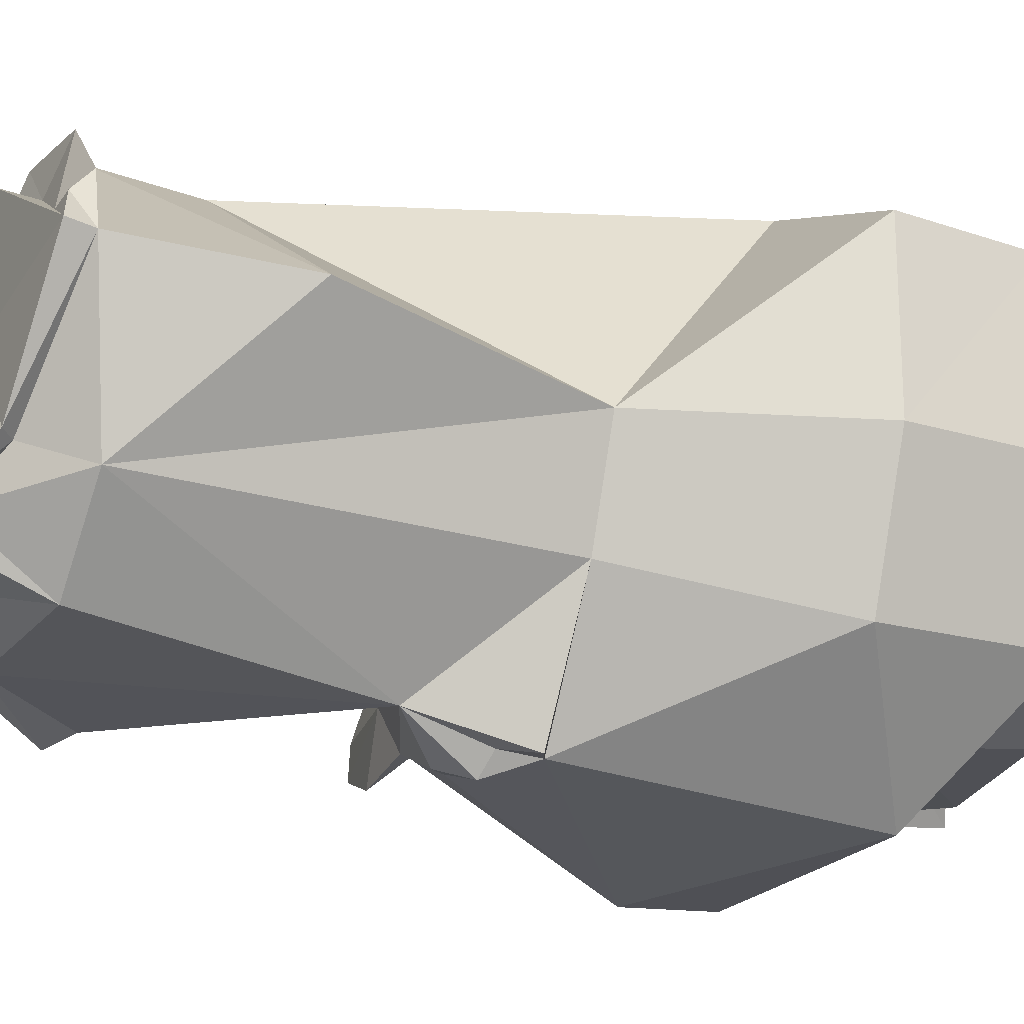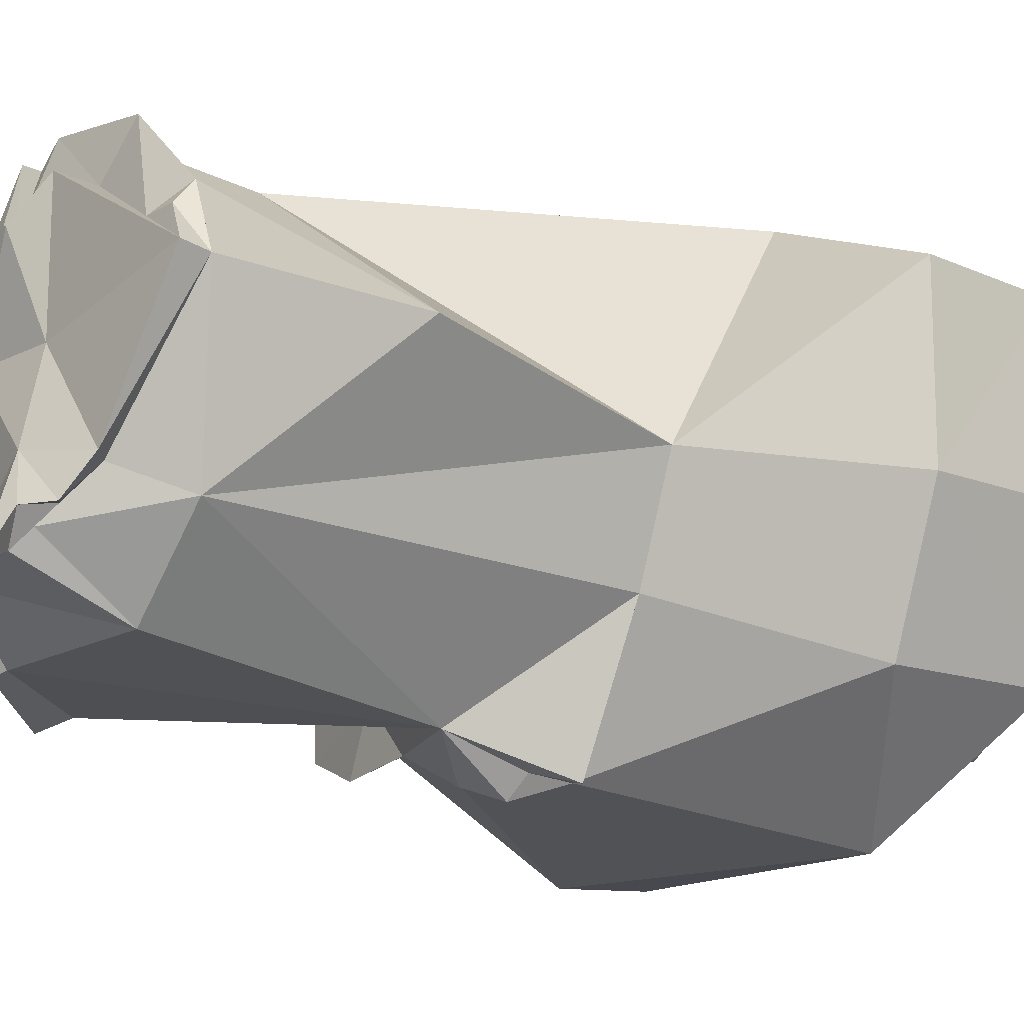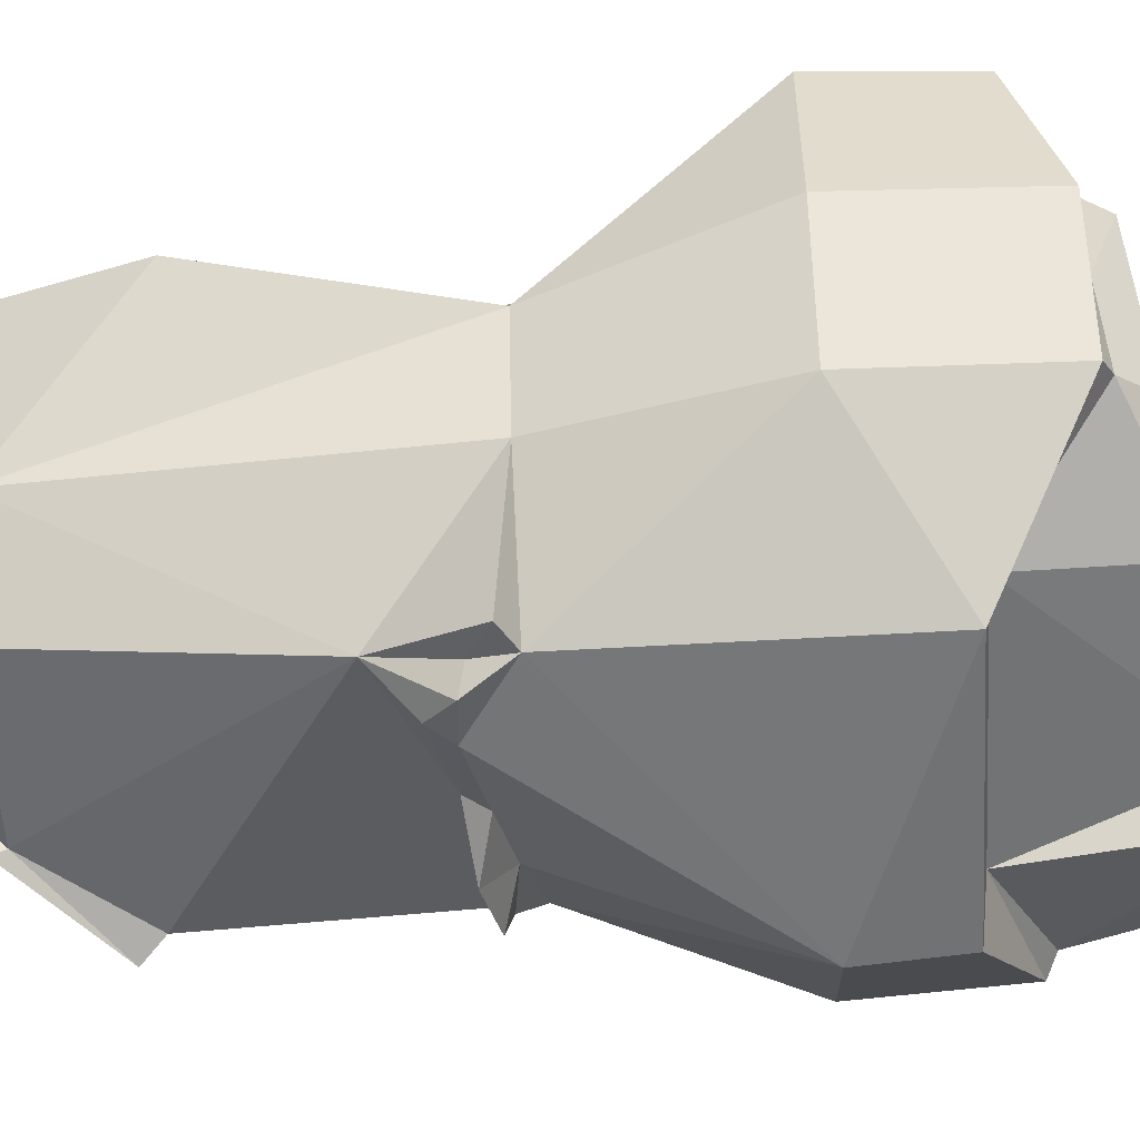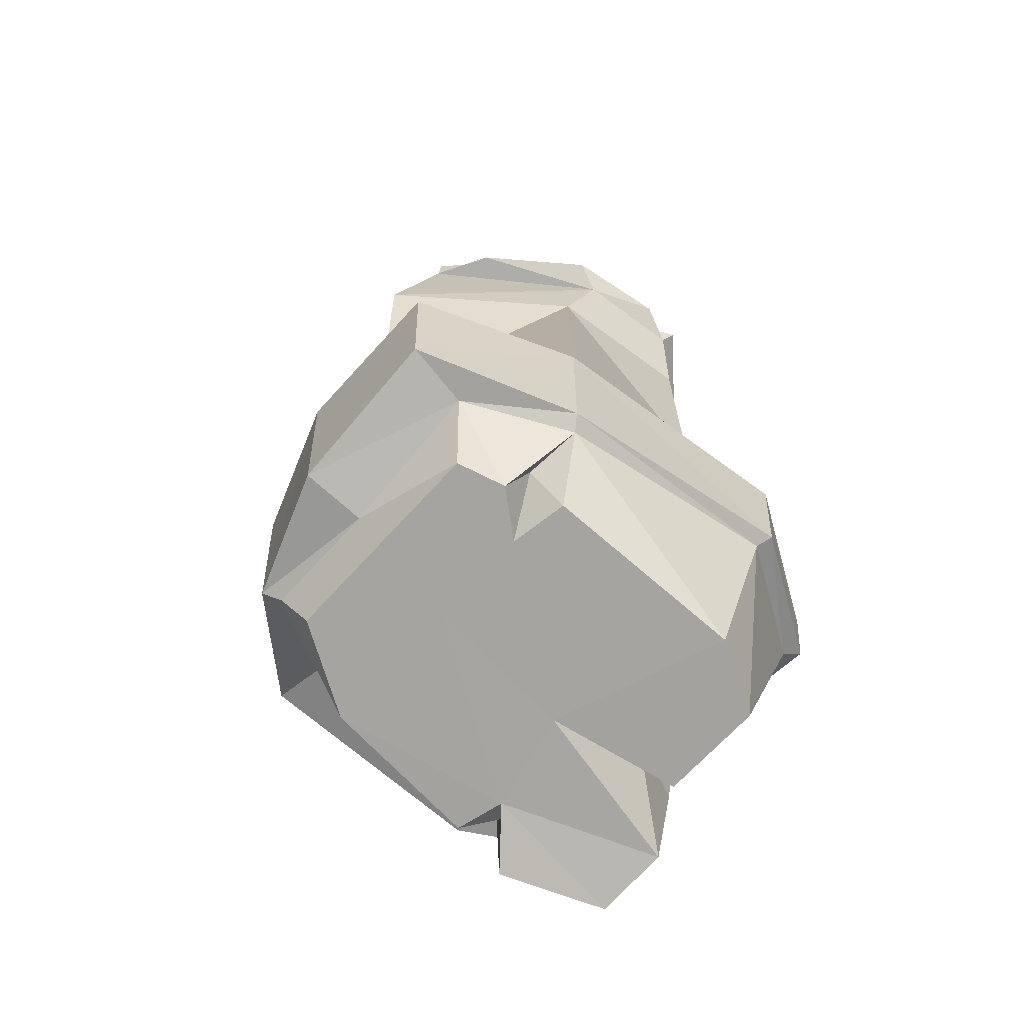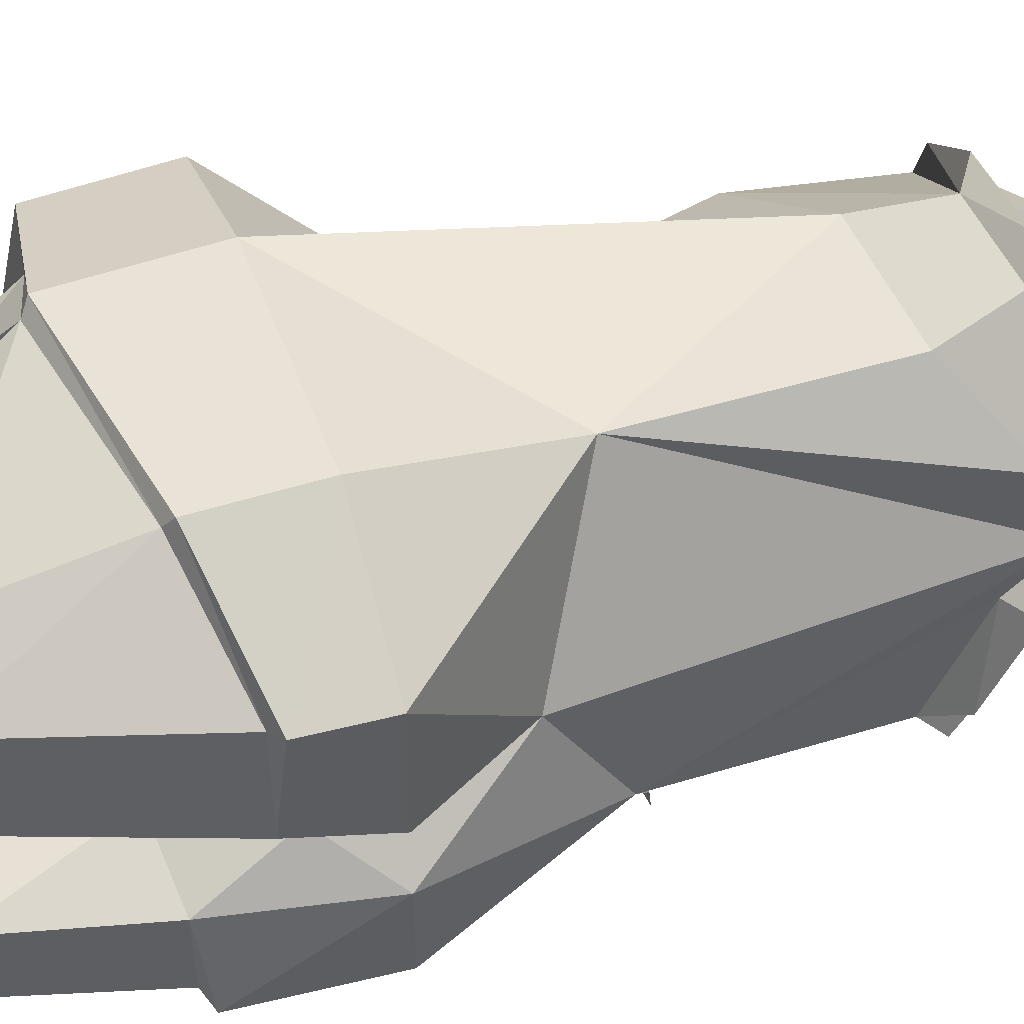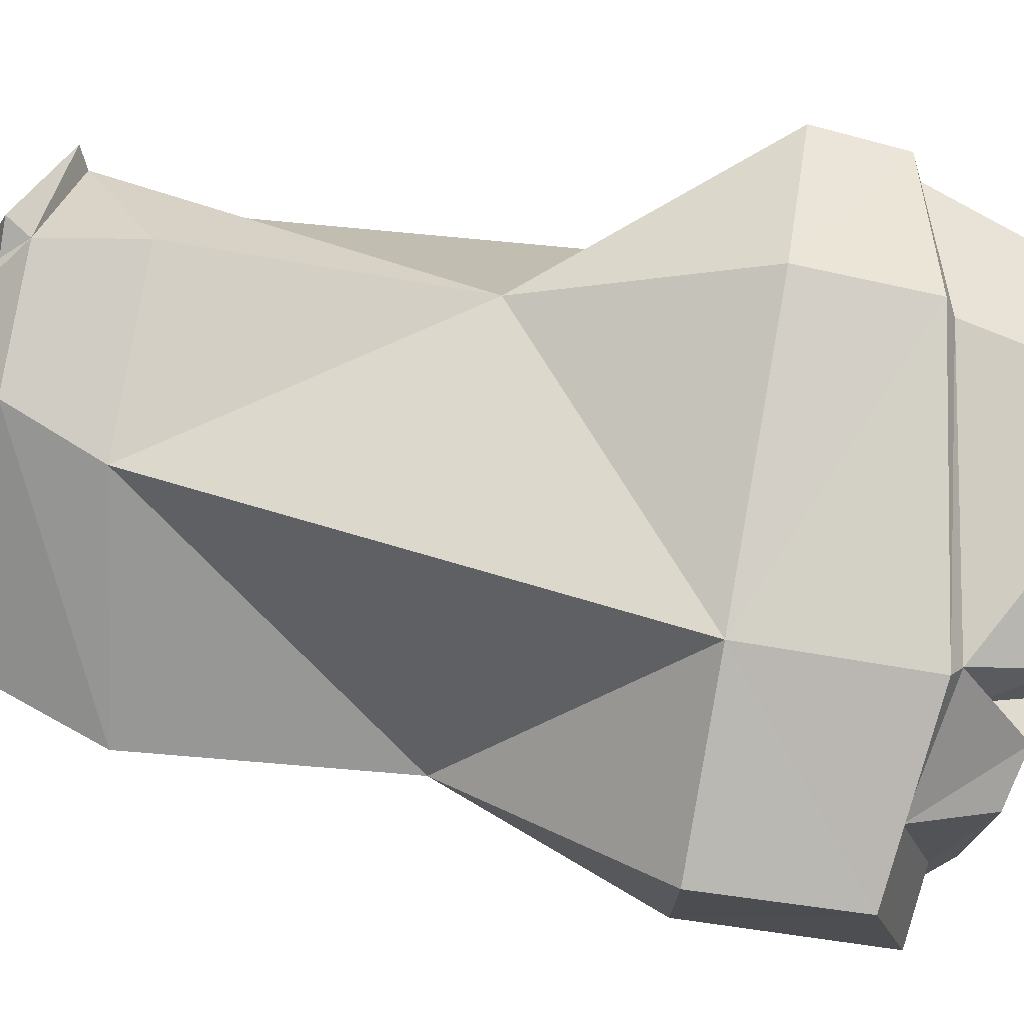
<metadata>
{"format":"obj","ext":"obj","renderer":"f3d","projection":"perspective","resolution":1024,"background":"white","views":[{"elev":-21.3,"azim":-117.0,"up":"+Z"},{"elev":-15.1,"azim":-129.3,"up":"+Z"},{"elev":-55.0,"azim":-86.5,"up":"+Z"},{"elev":-66.8,"azim":-41.9,"up":"+Y"},{"elev":48.8,"azim":71.5,"up":"+Z"},{"elev":76.0,"azim":-79.9,"up":"+Z"}]}
</metadata>
<code>
v -49.98 37.28 -28.77
v 60.42 37.28 -28.77
v -39.27 -8.448 -22.59
v 47.28 -32.1 -22.59
v -39.27 -8.448 26.66
v 39.73 -26.66 30.45
v -60.42 37.28 35.72
v 60.42 37.28 35.72
v 24.69 -23.7 38.94
v 26.5 -27.14 -33.66
v 30.97 37.28 -54.51
v 30.97 37.28 54.51
v -17.85 -13.56 35.84
v -19.89 -13.07 -33.66
v -24.69 17.96 -53.31
v -25.46 37.28 49.35
v -48.61 0.4378 -27.91
v 30.33 17.96 -53.31
v 59.04 6.06 -27.91
v 59.04 20.37 34.98
v 30.33 13.47 53.31
v -24.69 4.25 48.27
v -59.04 8.405 34.98
v -59.04 0.4378 0.3623
v -39.27 -8.448 0.9599
v -19.89 -13.07 -0.1582
v 12.06 -20.69 -0.1582
v 37.9 1.908 0.7667
v 50.49 23.72 2.69
v 44.95 62.92 5.444
v -60.42 37.28 0.217
v 39.73 -26.66 7.384
v 55.22 18.41 7.198
v 60.42 37.28 7.317
v 47.75 -30.1 -6.105
v 55.22 4.109 -7.111
v 60.42 37.28 -8.48
v 28.54 16.01 -37.84
v -22.57 16.01 -37.84
v -44.78 -1.513 -25.49
v -44.78 -1.513 0.7667
v -44.78 6.453 32.92
v -22.57 2.299 45.27
v 28.54 11.52 49.95
v 55.22 18.41 32.92
v 55.22 4.109 -25.49
v 14.45 -21.26 -33.66
v 21.12 -18.07 -27.31
v 16.96 -22.07 -22.35
v -19.89 -13.07 22.7
v -29.05 -10.89 30.22
v -24.75 -1.98 33.37
v 37.86 154.1 4.585
v 9.393 154.1 -0.7266
v 22.78 132.8 40.26
v 37.86 148.4 22.38
v -12.58 132.8 37.02
v -50.99 128 8.936
v -31.32 154.1 -18.03
v 37.86 143 -5.314
v -15.95 154.1 -34.16
v 19.41 154.1 -34.16
v 34.78 133.1 -36.25
v -37.19 78.79 -21.41
v -44.95 78.79 0.1615
v 23.04 78.79 40.56
v 44.95 78.79 -21.41
v -16.78 100.6 -41.74
v 29.75 166.8 3.234
v 9.625 166.8 7.505
v 18.48 150.2 44.03
v 26.7 161.1 15.79
v -8.251 166 7.505
v -6.463 150.2 41.75
v -40.7 159.6 13.65
v -22.6 164.5 -13.02
v 29.75 166.8 -3.748
v -11.31 172.5 -24.95
v 13.11 166.2 -24.19
v 26.7 166.8 -12.72
v 30.1 159.1 3.645
v 27.91 160.2 -3.918
v -7.28 157.4 33.67
v 13.17 159.7 29.7
v -0.08499 160.8 26.39
v 18.19 158.8 33.81
v 13.17 167.6 30.2
v 18.19 166.8 34.31
v -7.28 165.3 34.17
v -0.08499 168.7 26.9
v 23.49 159.8 26.81
v -40.55 164.8 14.61
v -25.08 167 -12.4
v -13.12 178.4 -28.35
v 12.93 168.2 -26
v 20.71 154.4 46.24
v 40.93 150.1 25.16
v 19.41 156.8 -35.79
v 38.73 137.5 -38.73
v 40.34 155.8 4.585
v 45.06 147.2 -4.76
v -12.77 154.6 44.07
v 10.18 154.3 47.45
v 14.66 154.5 43.34
v 39.39 152.9 18.59
v 41.52 151.5 14.54
v 33.93 150.7 -26.63
v 43.7 138.7 -26.94
v 38.7 142.3 -30.89
v -17.36 168.2 -18.56
v -14.39 170.3 -21.7
v -21.43 170.8 -19.51
v -15.29 173.7 -19.32
v -10.19 170.9 -9.836
v -4.96 173.8 -24.01
v -34.62 162.3 22
v -33.98 158.2 26.7
v -27.24 161.8 22.23
v -20.77 78.23 -48.02
v -5.556 87.79 -47.71
v -27.01 81.51 -49.31
v -10.38 92.2 -48.74
v -15.76 87.04 -51.21
v -19.41 85.8 -47.1
v 17.83 88.35 -30.34
v 37.18 84.81 -37.48
v 39.42 83.45 -30.03
v 27.92 82.01 -32.54
v 8.144 88.77 -40.87
v 23.96 87.37 -42.6
v 12.53 84.67 -39.52
f 46 38 19
f 19 38 18
f 27 32 9
f 9 32 6
f 20 21 45
f 45 21 44
f 70 87 72
f 72 87 88
f 45 33 20
f 23 24 42
f 42 24 41
f 9 13 27
f 13 50 27
f 50 26 27
f 38 39 18
f 18 39 15
f 90 73 89
f 21 22 44
f 44 22 43
f 26 50 25
f 50 51 25
f 25 51 5
f 15 39 17
f 17 39 40
f 89 73 92
f 92 73 93
f 43 22 42
f 42 22 23
f 1 15 17
f 18 15 11
f 19 18 2
f 2 18 11
f 33 34 20
f 20 34 8
f 21 20 12
f 12 20 8
f 22 21 16
f 16 21 12
f 22 16 23
f 23 16 7
f 7 31 23
f 23 31 24
f 40 41 17
f 17 41 24
f 14 26 3
f 3 26 25
f 26 14 49
f 49 14 47
f 28 27 35
f 36 37 29
f 29 37 30
f 77 70 69
f 94 114 115
f 112 114 113
f 24 31 17
f 17 31 1
f 32 27 28
f 30 34 29
f 29 34 33
f 27 49 35
f 35 49 4
f 49 10 4
f 19 36 46
f 2 37 19
f 19 37 36
f 14 39 47
f 47 39 38
f 39 14 40
f 40 14 3
f 25 41 3
f 3 41 40
f 42 41 5
f 5 41 25
f 5 51 42
f 42 51 43
f 44 43 9
f 9 43 13
f 45 44 6
f 6 44 9
f 32 33 6
f 6 33 45
f 29 33 28
f 28 33 32
f 35 36 28
f 28 36 29
f 36 35 46
f 46 35 4
f 38 46 10
f 10 46 4
f 48 38 10
f 49 48 10
f 49 47 48
f 47 38 48
f 27 26 49
f 52 50 13
f 43 52 13
f 43 51 52
f 51 50 52
f 66 56 55
f 66 53 56
f 16 66 57
f 57 66 55
f 65 57 58
f 65 58 59
f 30 67 53
f 53 67 60
f 68 61 62
f 64 59 68
f 68 59 61
f 64 65 59
f 67 63 60
f 67 125 63
f 62 63 68
f 125 68 63
f 31 65 1
f 1 65 64
f 31 7 65
f 7 16 65
f 16 12 66
f 12 8 66
f 34 30 8
f 8 30 66
f 30 37 67
f 37 2 67
f 120 131 11
f 128 11 131
f 15 119 11
f 11 119 120
f 15 1 119
f 119 1 64
f 53 54 81
f 54 70 81
f 70 69 81
f 96 97 91
f 91 97 72
f 72 81 69
f 57 55 74
f 74 55 71
f 58 57 74
f 58 75 59
f 59 75 76
f 53 81 54
f 54 81 70
f 81 69 70
f 81 82 69
f 69 82 77
f 62 61 79
f 79 61 78
f 78 61 111
f 61 59 111
f 111 59 110
f 59 76 110
f 82 80 77
f 99 98 107
f 107 98 80
f 98 95 80
f 55 56 71
f 58 74 75
f 65 16 57
f 69 70 72
f 72 106 81
f 81 106 100
f 101 82 100
f 100 82 81
f 107 108 109
f 118 116 117
f 102 103 83
f 103 84 83
f 84 85 83
f 86 88 84
f 84 88 87
f 72 88 91
f 83 85 89
f 89 85 90
f 84 87 85
f 85 87 90
f 84 96 86
f 91 86 96
f 91 88 86
f 73 90 70
f 70 90 87
f 66 30 53
f 83 89 118
f 118 89 92
f 76 75 93
f 93 75 92
f 115 78 94
f 111 110 113
f 113 110 112
f 56 97 71
f 71 97 96
f 63 62 99
f 99 62 98
f 62 79 98
f 98 79 95
f 95 70 80
f 80 70 77
f 56 53 106
f 106 53 100
f 53 81 100
f 60 101 53
f 53 101 100
f 81 53 100
f 108 63 109
f 75 117 116
f 71 103 74
f 74 103 102
f 104 71 96
f 84 104 96
f 84 103 104
f 103 71 104
f 97 105 72
f 56 105 97
f 56 106 105
f 72 105 106
f 108 107 101
f 101 107 82
f 107 80 82
f 63 108 60
f 60 108 101
f 109 63 99
f 107 109 99
f 110 76 112
f 112 76 93
f 73 114 93
f 93 114 112
f 113 114 94
f 111 113 78
f 78 113 94
f 95 114 70
f 70 114 73
f 115 114 95
f 78 115 79
f 79 115 95
f 75 74 117
f 117 74 102
f 117 102 118
f 118 102 83
f 92 116 118
f 75 116 92
f 121 64 68
f 122 123 68
f 125 129 68
f 68 129 122
f 119 64 121
f 119 123 120
f 120 123 122
f 131 120 129
f 129 120 122
f 123 119 124
f 68 123 124
f 124 119 121
f 68 124 121
f 67 127 125
f 67 128 127
f 127 128 126
f 125 127 126
f 125 126 130
f 126 128 130
f 130 128 131
f 130 131 129
f 125 130 129
f 2 11 67
f 67 11 128

</code>
